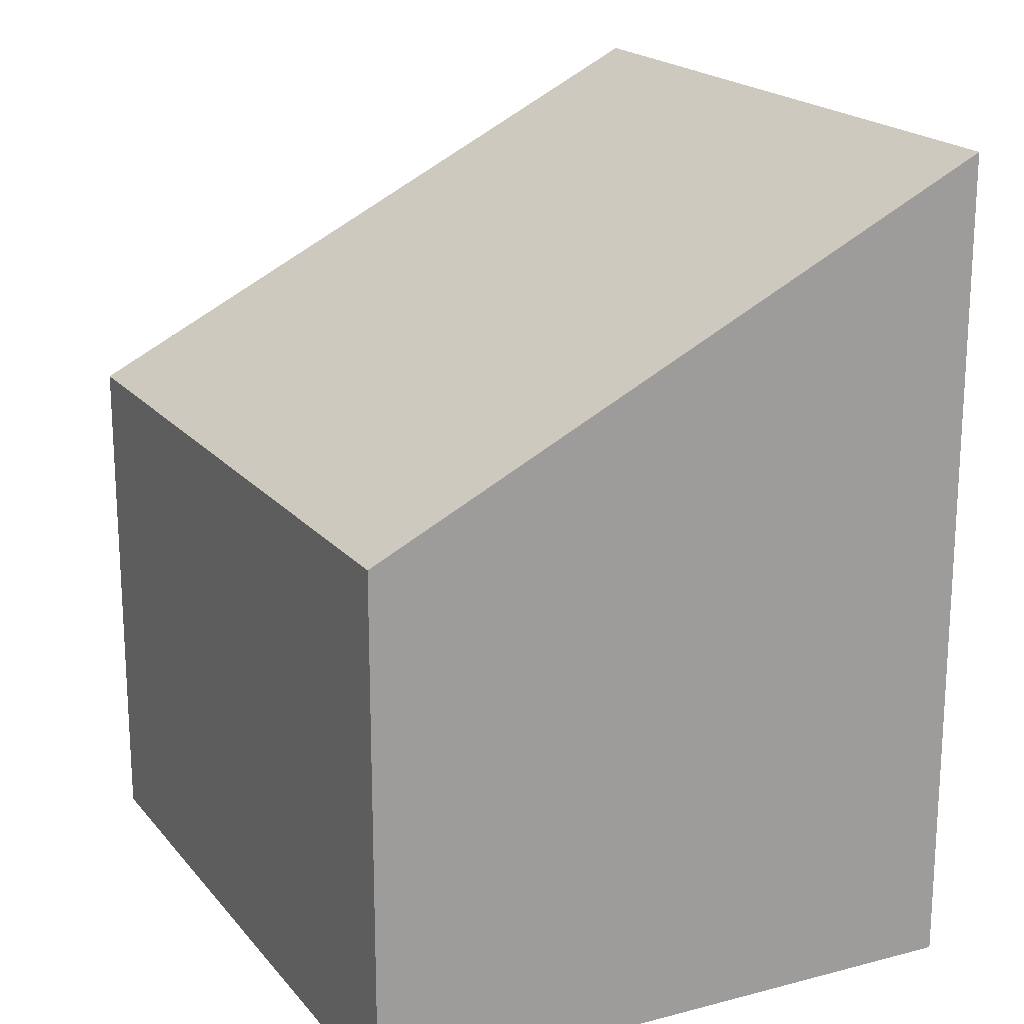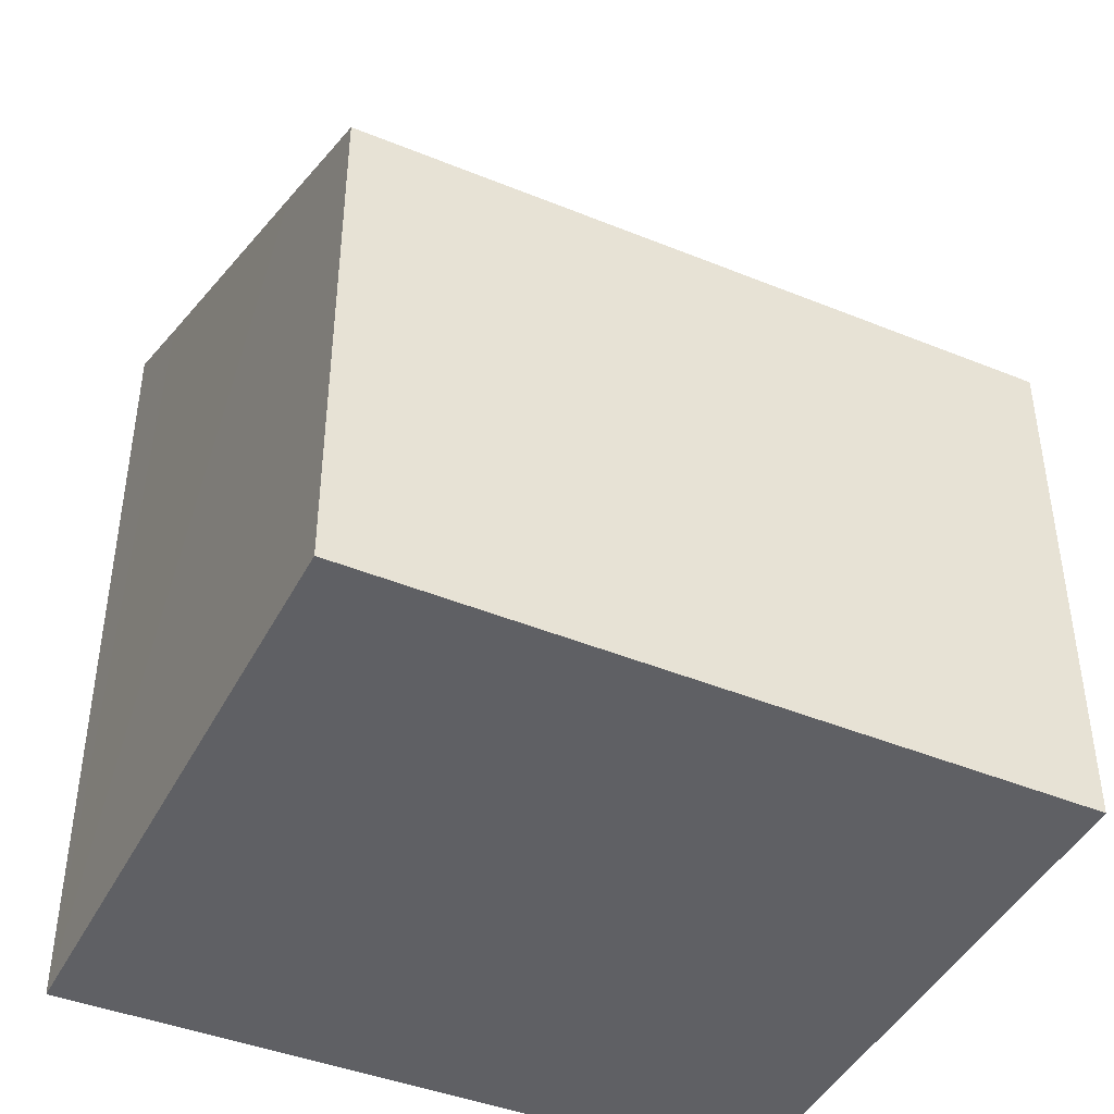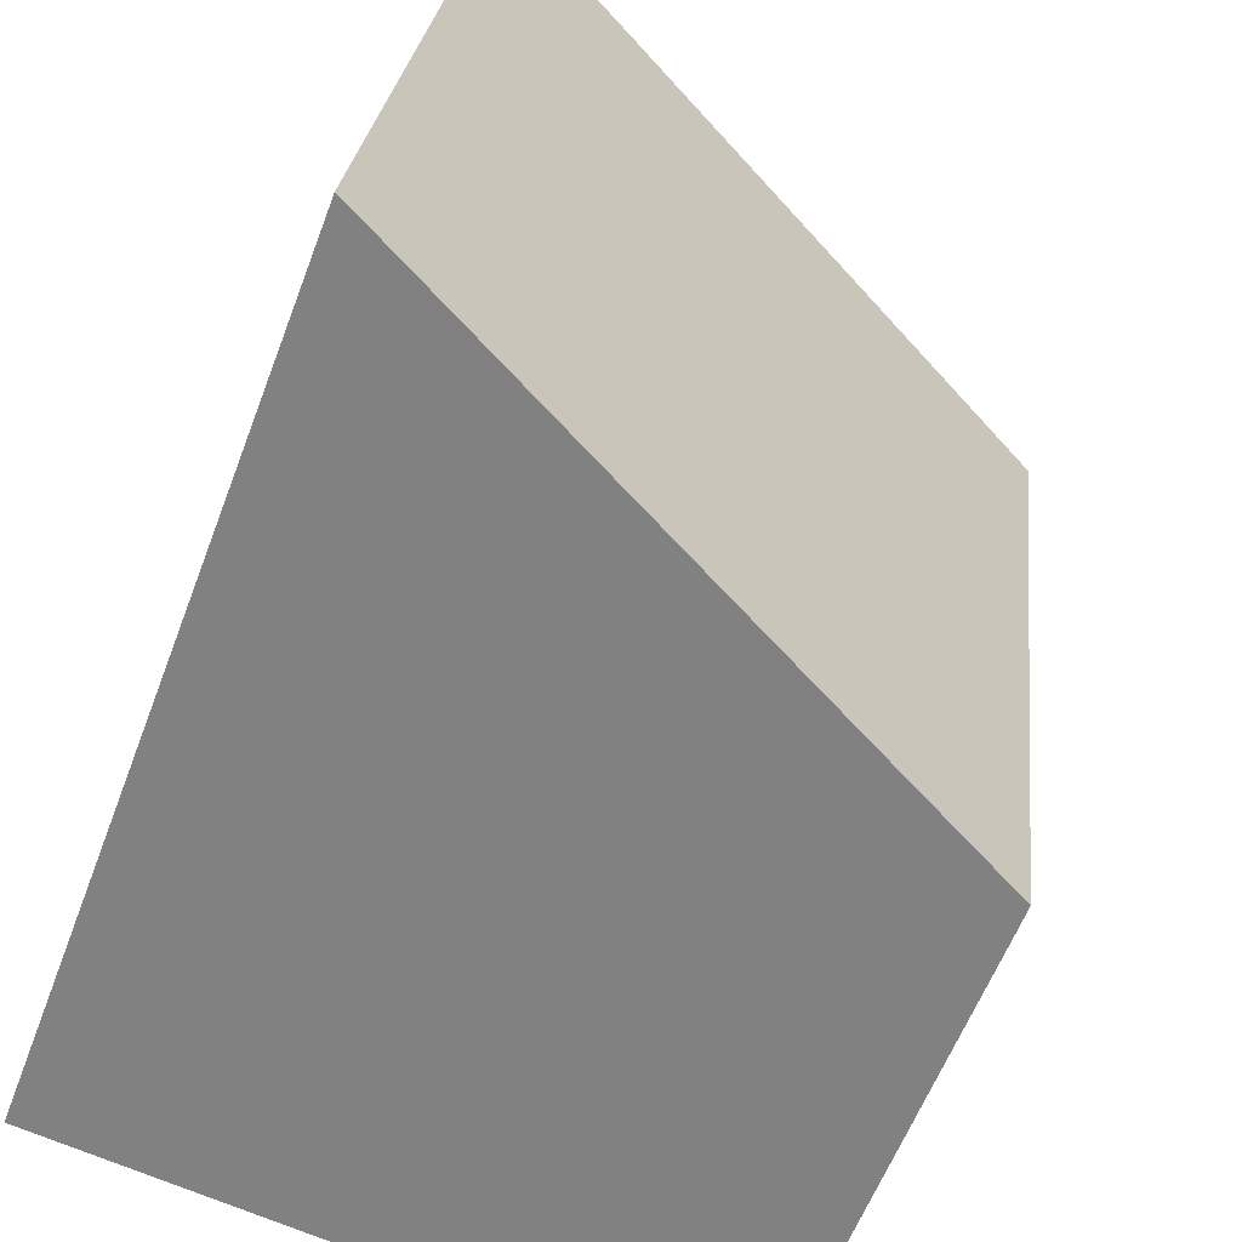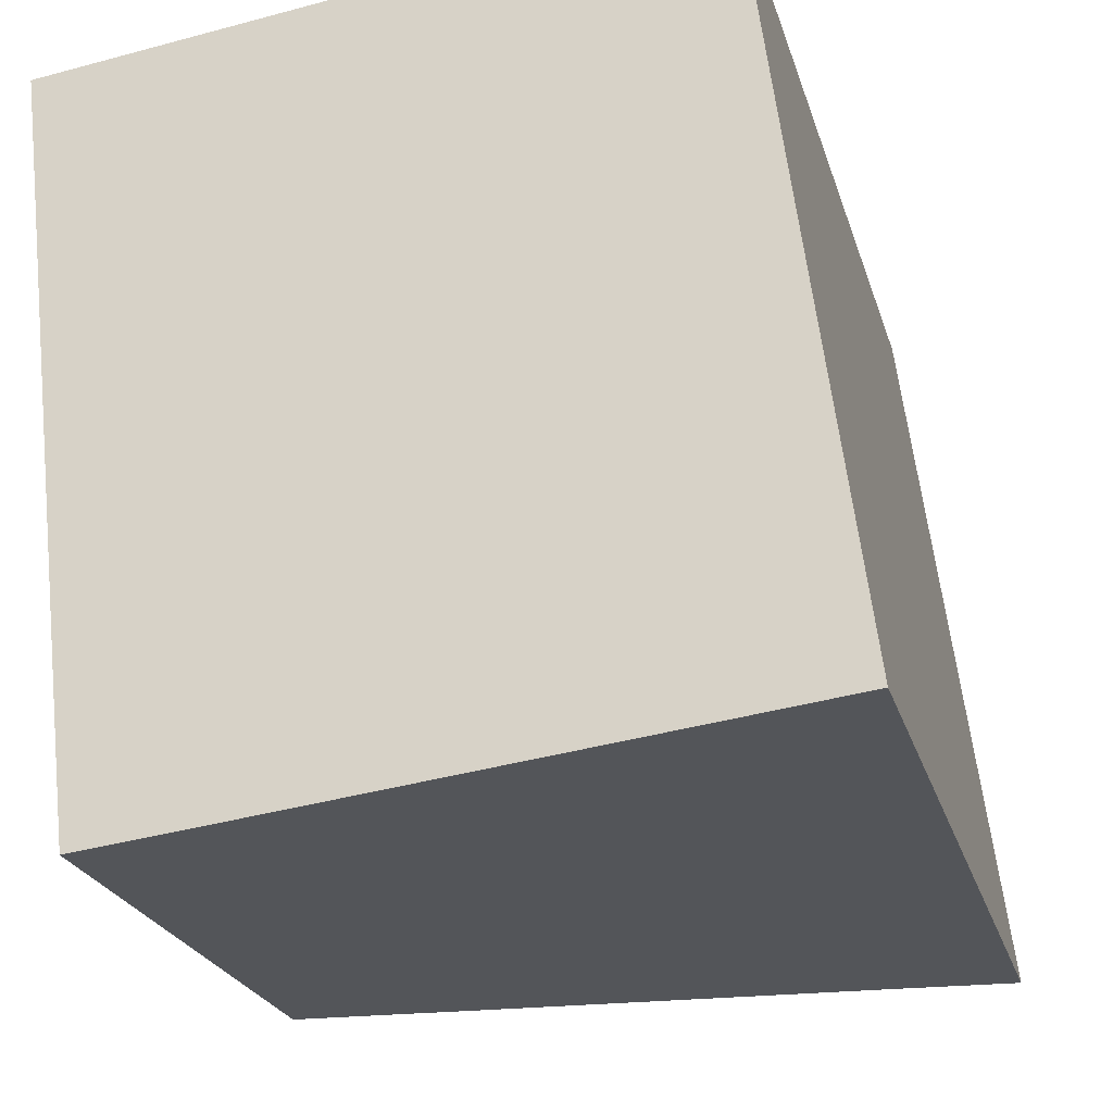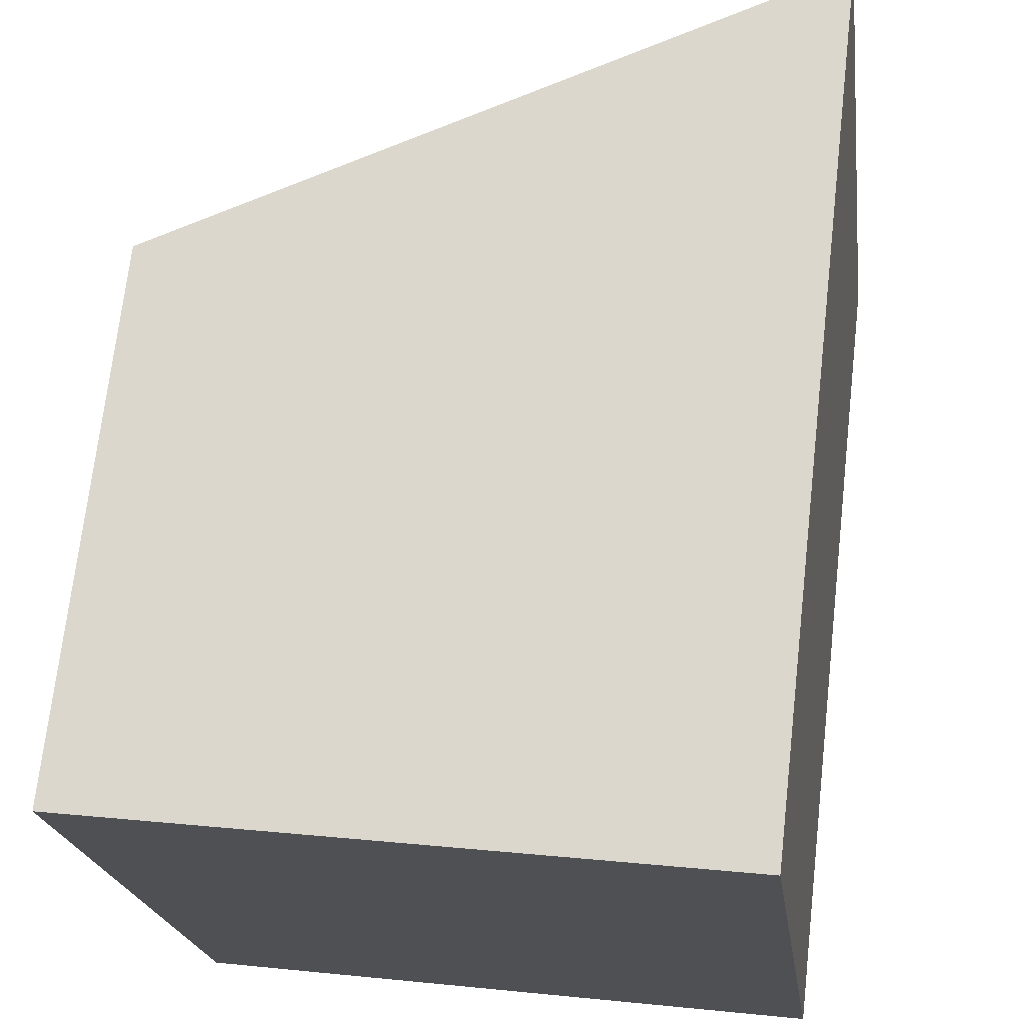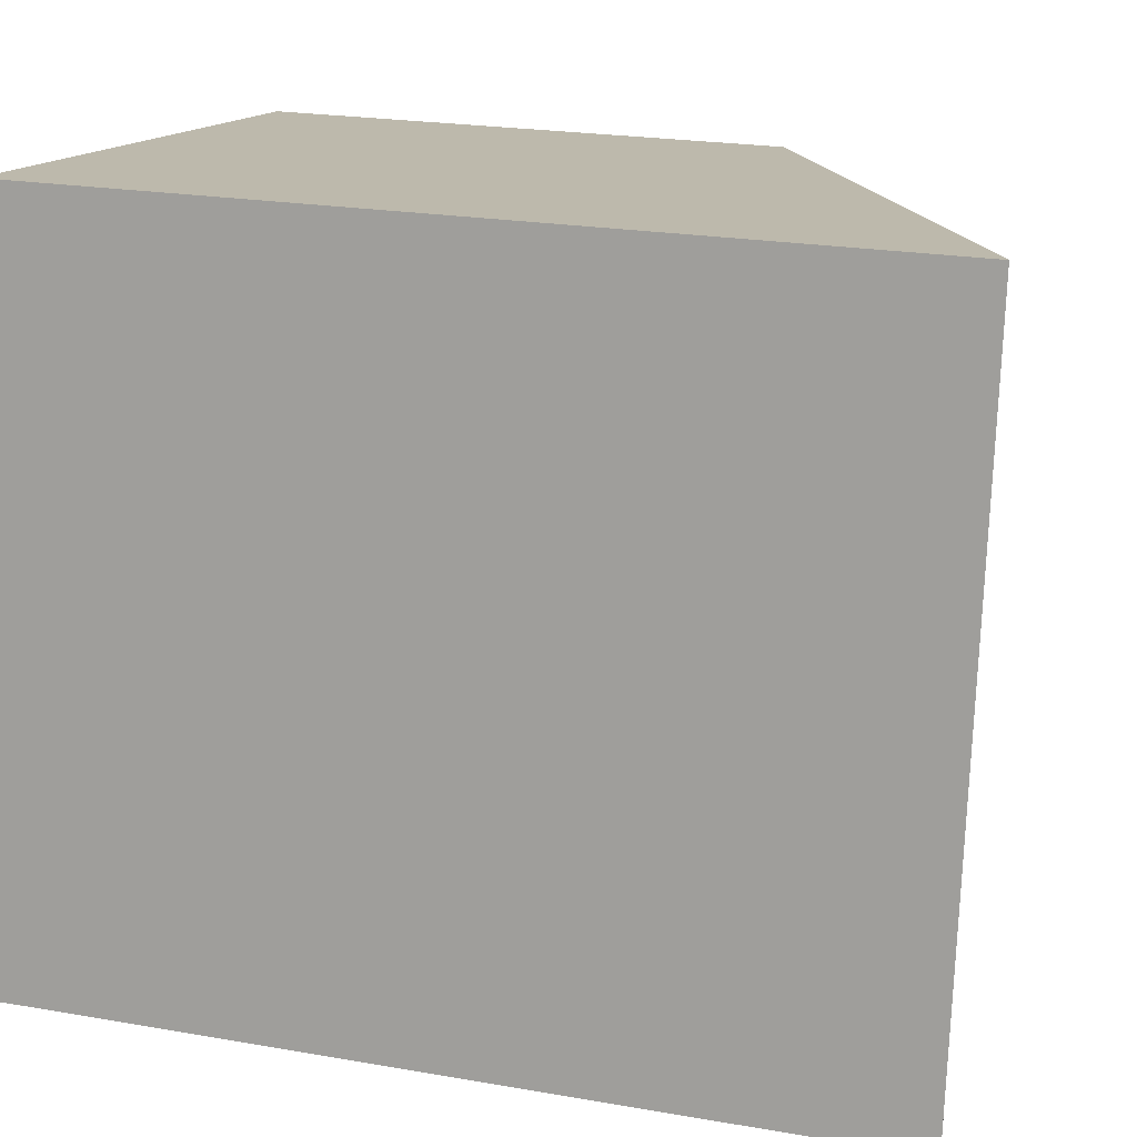
<metadata>
{"format":"obj","ext":"obj","renderer":"f3d","projection":"perspective","resolution":1024,"background":"white","views":[{"elev":19.2,"azim":-33.5,"up":"+Y"},{"elev":-43.4,"azim":-122.5,"up":"+Y"},{"elev":-59.1,"azim":159.4,"up":"+Z"},{"elev":-23.5,"azim":15.0,"up":"+Z"},{"elev":70.7,"azim":6.5,"up":"+Z"},{"elev":21.6,"azim":107.2,"up":"+Z"}]}
</metadata>
<code>
v  0 3.481 2.131e-16
v  1.593 3.974 -4.551
v  0.531 3.441 -4.672
v  3.995 5.182 -4.272
v  4.746 5.56 -4.187
v  4.128 5.56 0.522
v  4.746 2.564e-16 -4.187
v  1.593 2.787e-16 -4.551
v  0.531 2.861e-16 -4.672
v  3.995 2.616e-16 -4.272
v  0 0 0
v  4.128 -3.196e-17 0.522
g defaultobject
f 1 2 3
f 2 1 4
f 4 1 5
f 5 1 6
f 7 4 5
f 4 7 2
f 2 7 3
f 3 7 8
f 3 8 9
f 8 7 10
f 3 11 1
f 11 3 9
f 1 12 6
f 12 1 11
f 12 5 6
f 5 12 7
f 8 11 9
f 11 8 12
f 12 8 10
f 12 10 7

</code>
